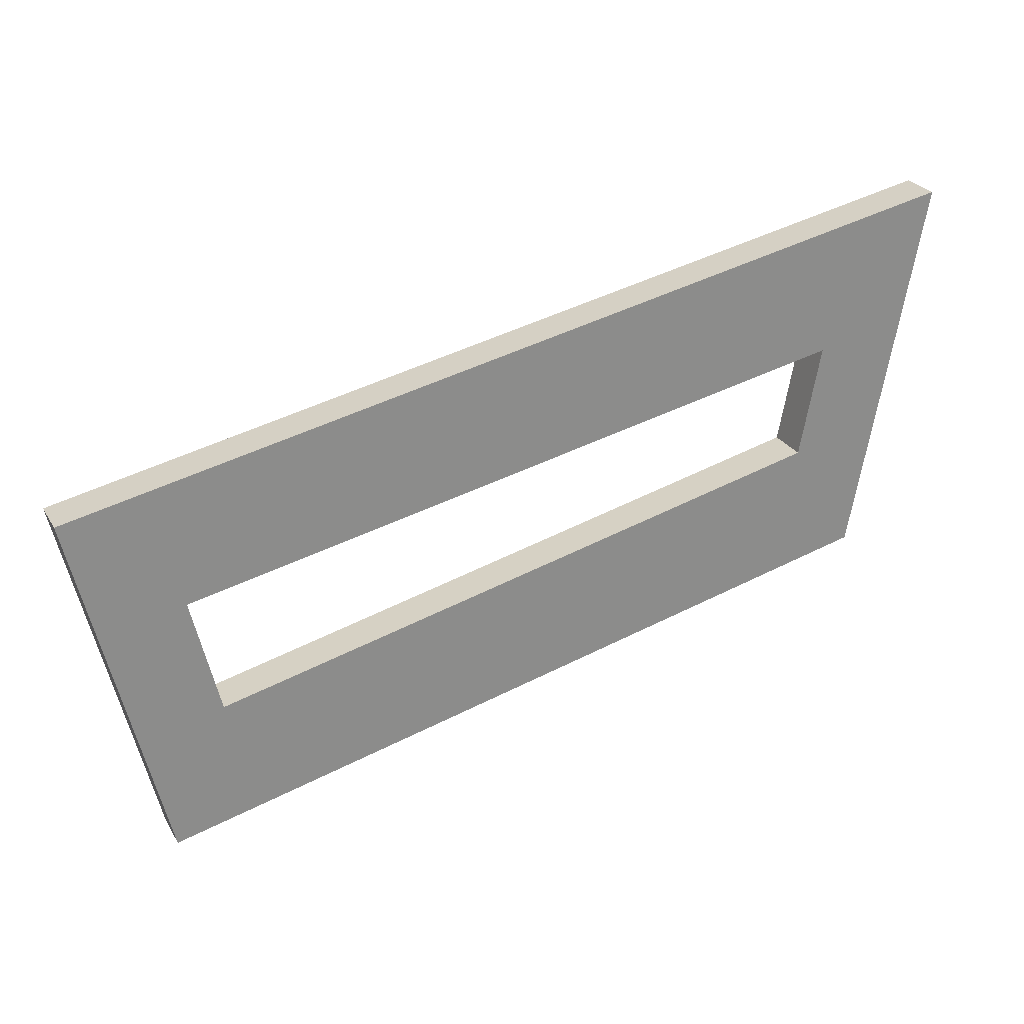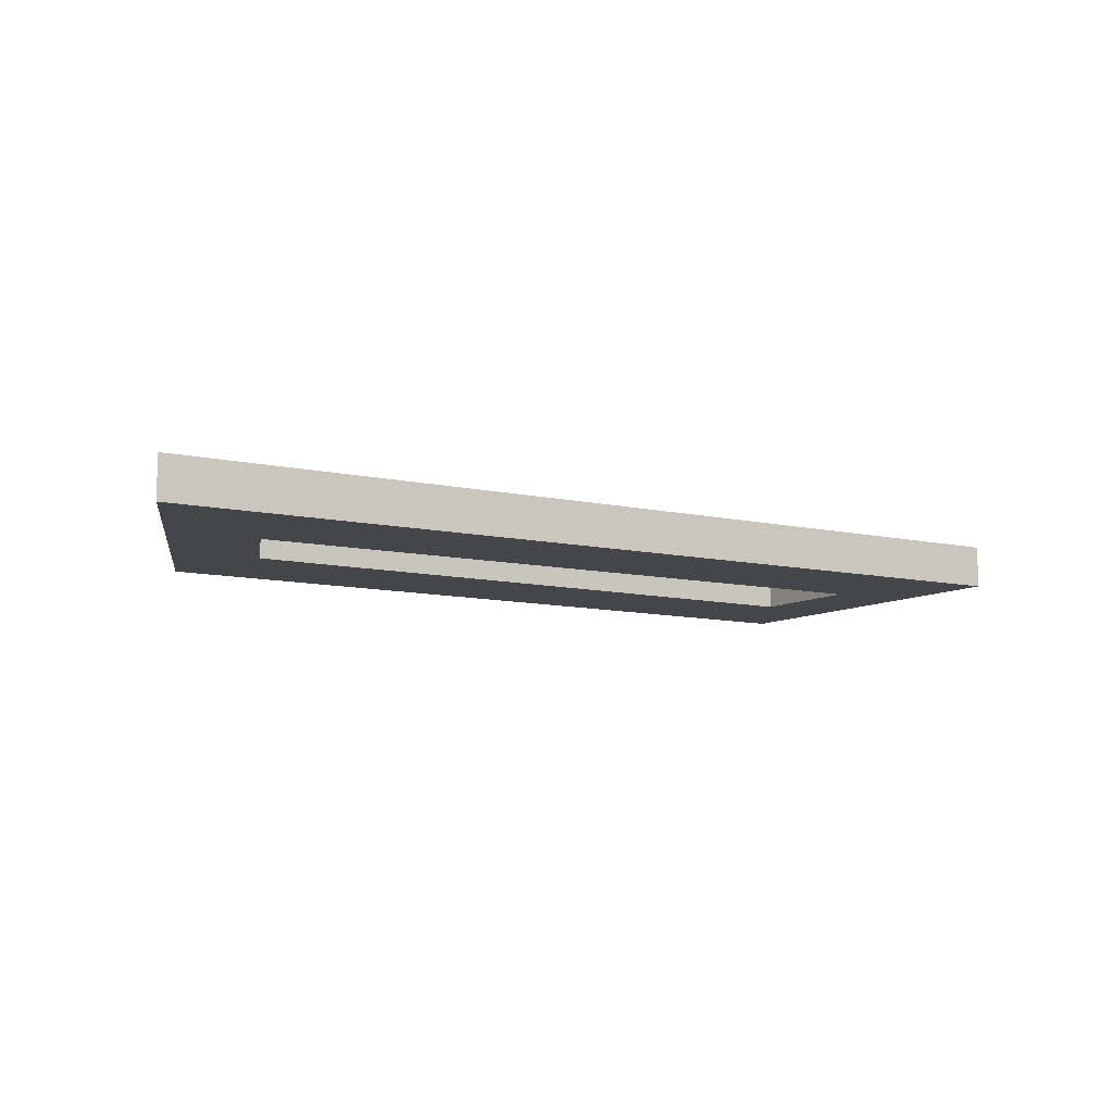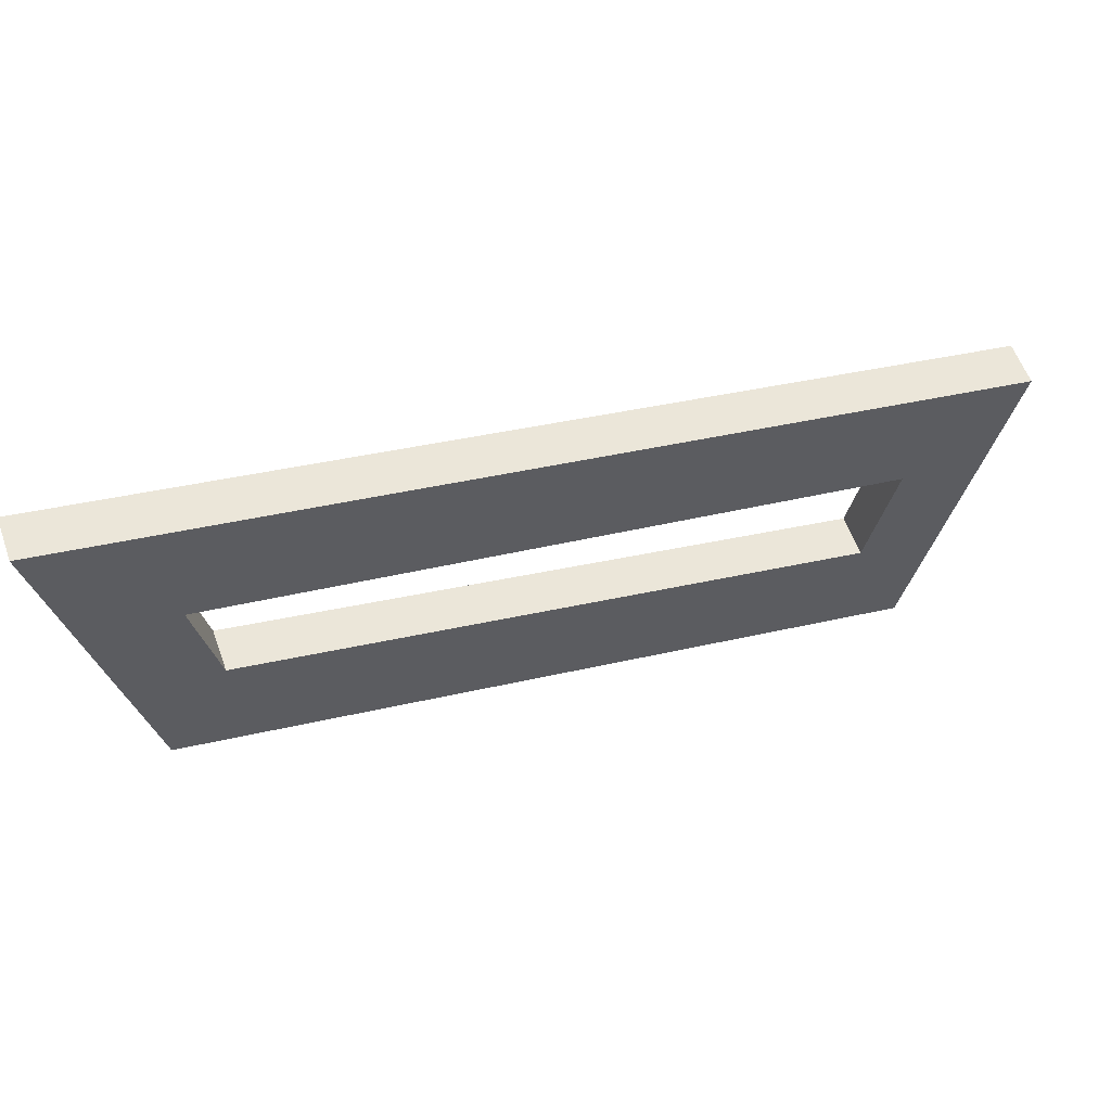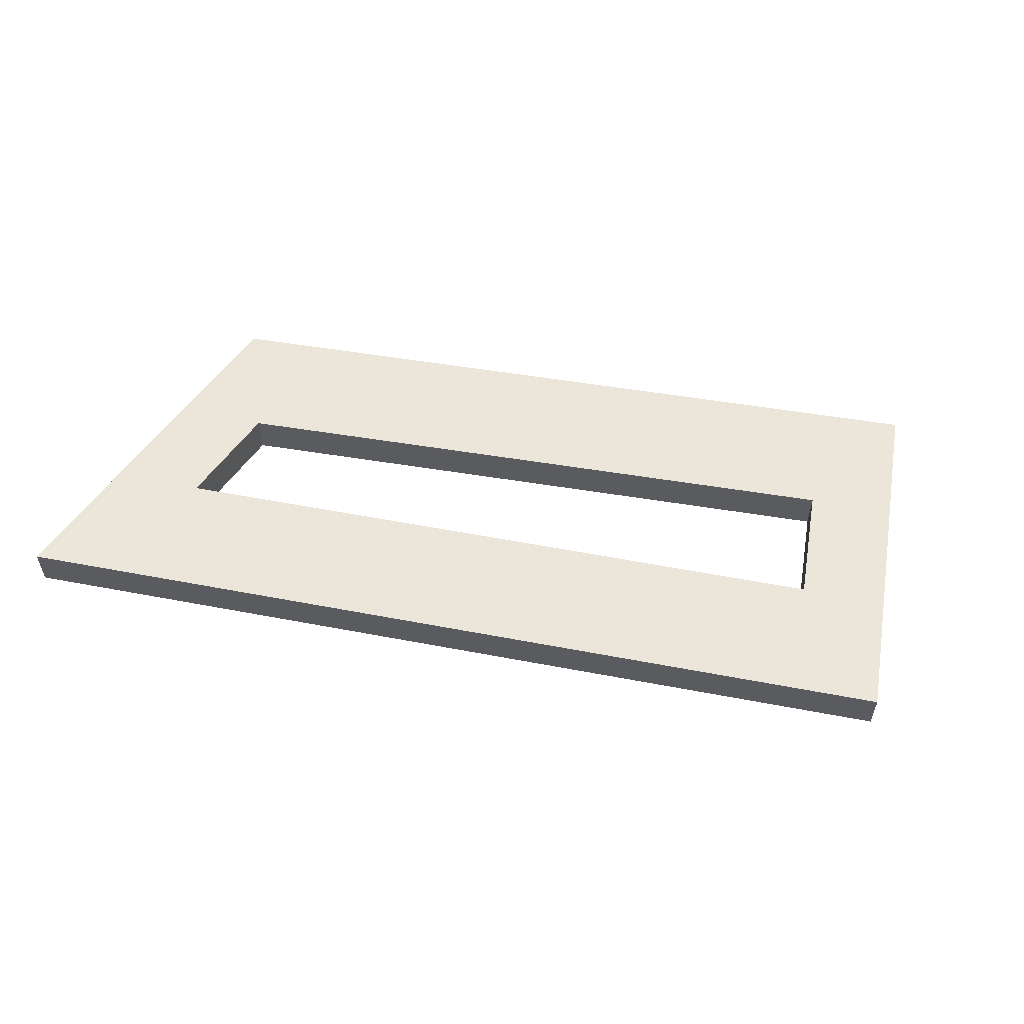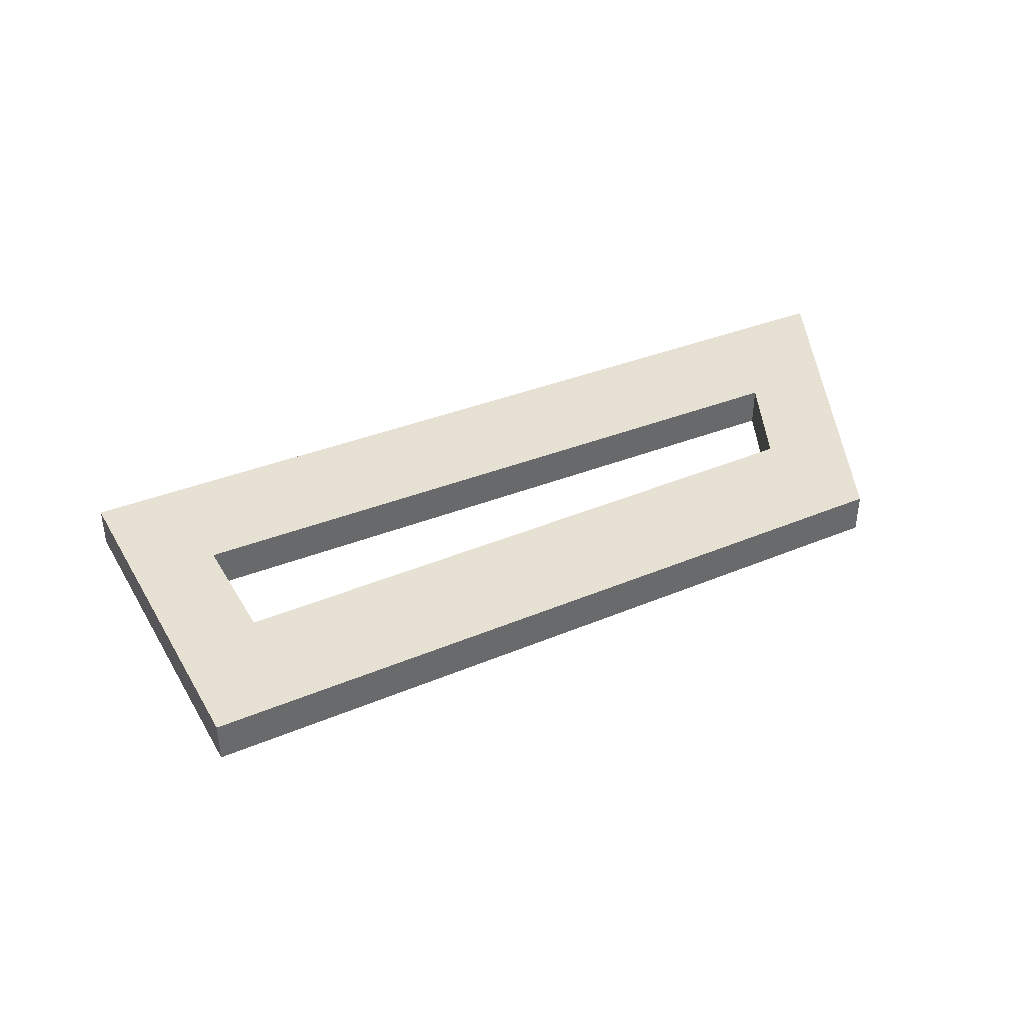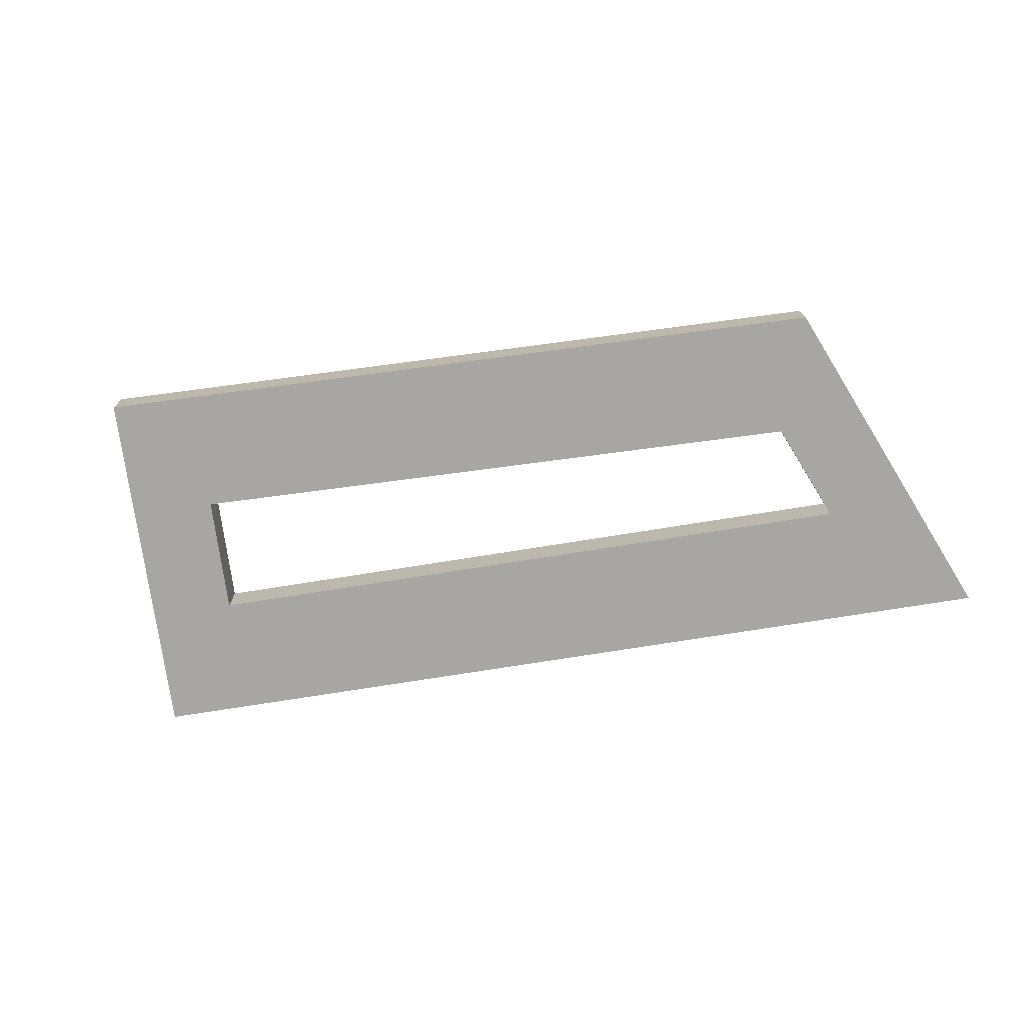
<metadata>
{"format":"obj","ext":"obj","renderer":"f3d","projection":"perspective","resolution":1024,"background":"white","views":[{"elev":26.3,"azim":155.7,"up":"+Z"},{"elev":-9.4,"azim":-19.4,"up":"+Y"},{"elev":58.6,"azim":-19.8,"up":"+Z"},{"elev":55.1,"azim":23.2,"up":"+Y"},{"elev":39.6,"azim":165.9,"up":"+Y"},{"elev":-74.0,"azim":-159.1,"up":"+Y"}]}
</metadata>
<code>
v 93.79 50 -20.47
v 147.1 50 -31.62
v 142.1 50 -52.91
v 98.04 50 -42.45
v 100.7 50 -29.38
v 101.9 50 -35.87
v 138.8 50 -44.63
v 140.4 50 -37.7
v 93.79 50 -20.47
v 93.79 52.5 -20.47
v 98.04 50 -42.45
v 98.04 52.5 -42.45
v 147.1 50 -31.62
v 147.1 52.5 -31.62
v 93.79 50 -20.47
v 93.79 52.5 -20.47
v 107.1 51.25 -23.25
v 100.5 51.25 -21.86
v 107.1 50.62 -23.25
v 100.5 50.62 -21.86
v 107.1 51.88 -23.25
v 100.5 51.88 -21.86
v 133.8 51.25 -28.83
v 133.8 51.88 -28.83
v 140.4 51.25 -30.22
v 140.4 51.88 -30.22
v 133.8 50.62 -28.83
v 140.4 50.62 -30.22
v 142.1 50 -52.91
v 142.1 52.5 -52.91
v 147.1 50 -31.62
v 147.1 52.5 -31.62
v 98.04 50 -42.45
v 98.04 52.5 -42.45
v 142.1 50 -52.91
v 142.1 52.5 -52.91
v 138.8 50 -44.63
v 138.8 52.5 -44.63
v 101.9 50 -35.87
v 101.9 52.5 -35.87
v 140.4 50 -37.7
v 140.4 52.5 -37.7
v 138.8 50 -44.63
v 138.8 52.5 -44.63
v 100.7 50 -29.38
v 100.7 52.5 -29.38
v 140.4 50 -37.7
v 140.4 52.5 -37.7
v 101.9 50 -35.87
v 101.9 52.5 -35.87
v 100.7 50 -29.38
v 100.7 52.5 -29.38
v 93.79 52.5 -20.47
v 98.04 52.5 -42.45
v 147.1 52.5 -31.62
v 142.1 52.5 -52.91
v 101.9 52.5 -35.87
v 138.8 52.5 -44.63
v 140.4 52.5 -37.7
v 100.7 52.5 -29.38
f 4 5 1
f 2 1 5
f 7 6 4
f 5 4 6
f 7 2 8
f 5 8 2
f 4 3 7
f 2 7 3
f 10 12 11 9
f 24 23 25 26
f 23 27 28 25
f 22 18 17 21
f 18 20 19 17
f 25 28 13
f 27 13 28
f 13 27 19 15
f 14 25 13
f 24 26 14
f 25 14 26
f 24 21 17 23
f 16 21 24 14
f 23 17 19 27
f 18 15 20
f 19 20 15
f 21 16 22
f 18 22 16
f 16 15 18
f 30 32 31 29
f 34 36 35 33
f 38 40 39 37
f 42 44 43 41
f 46 48 47 45
f 50 52 51 49
f 54 53 60
f 55 60 53
f 58 54 57
f 60 57 54
f 58 59 55
f 60 55 59
f 54 58 56
f 55 56 58

</code>
